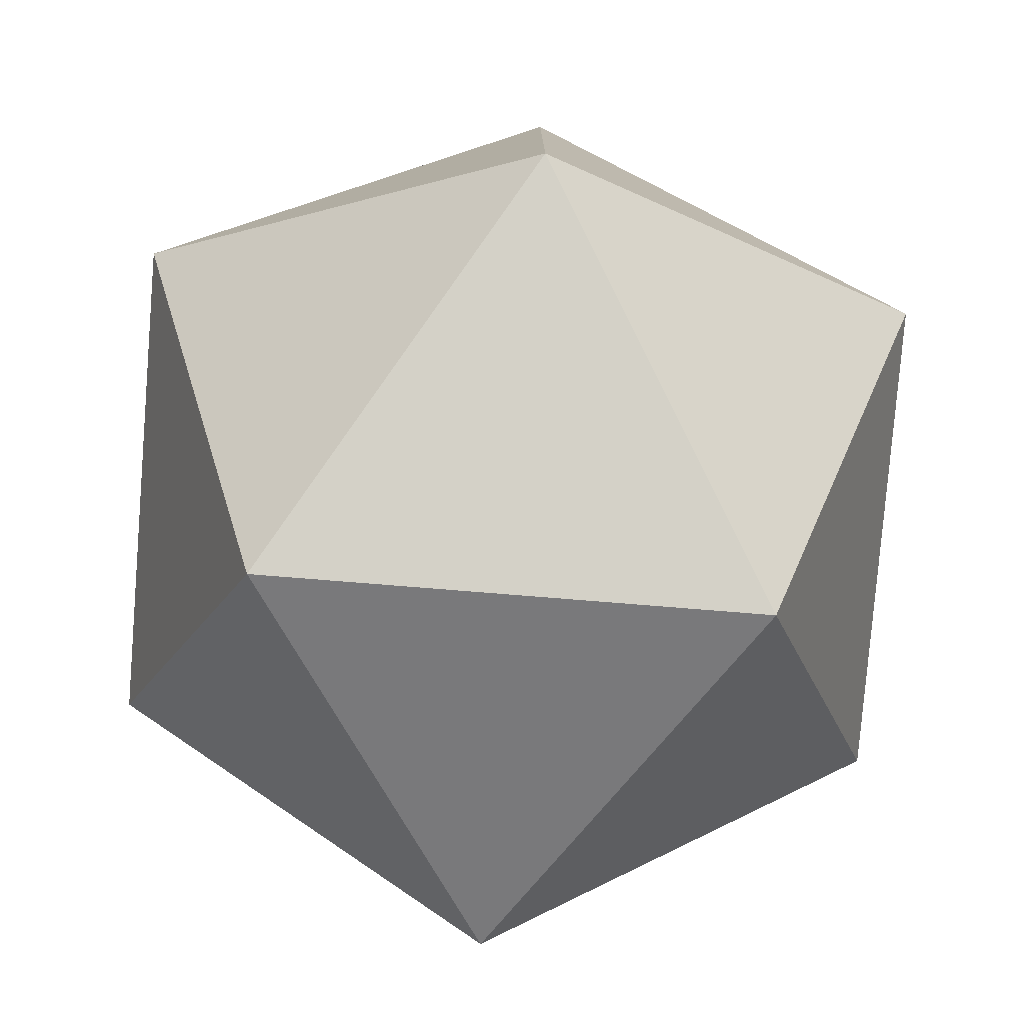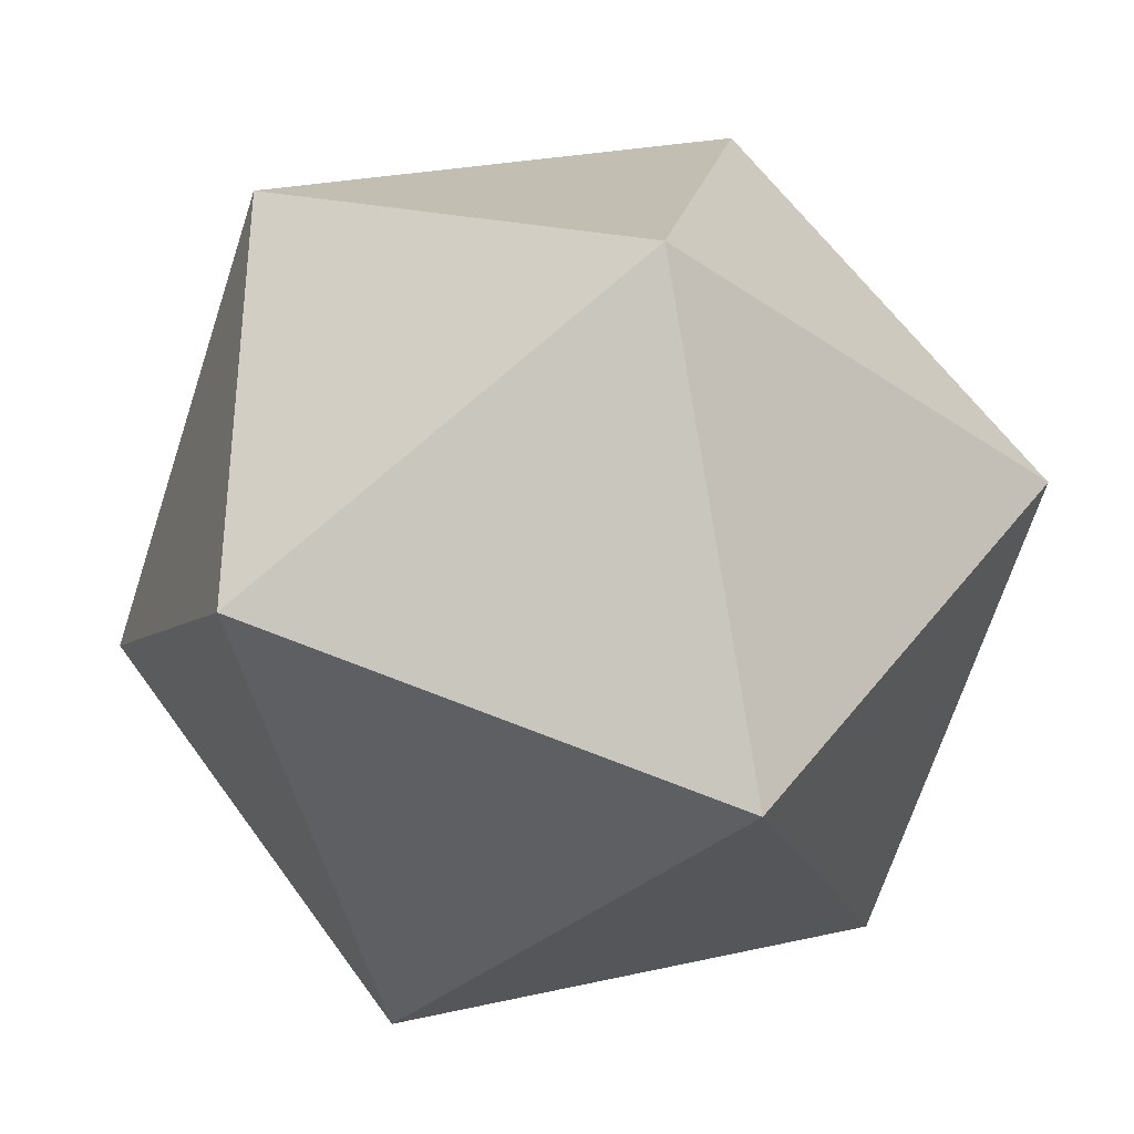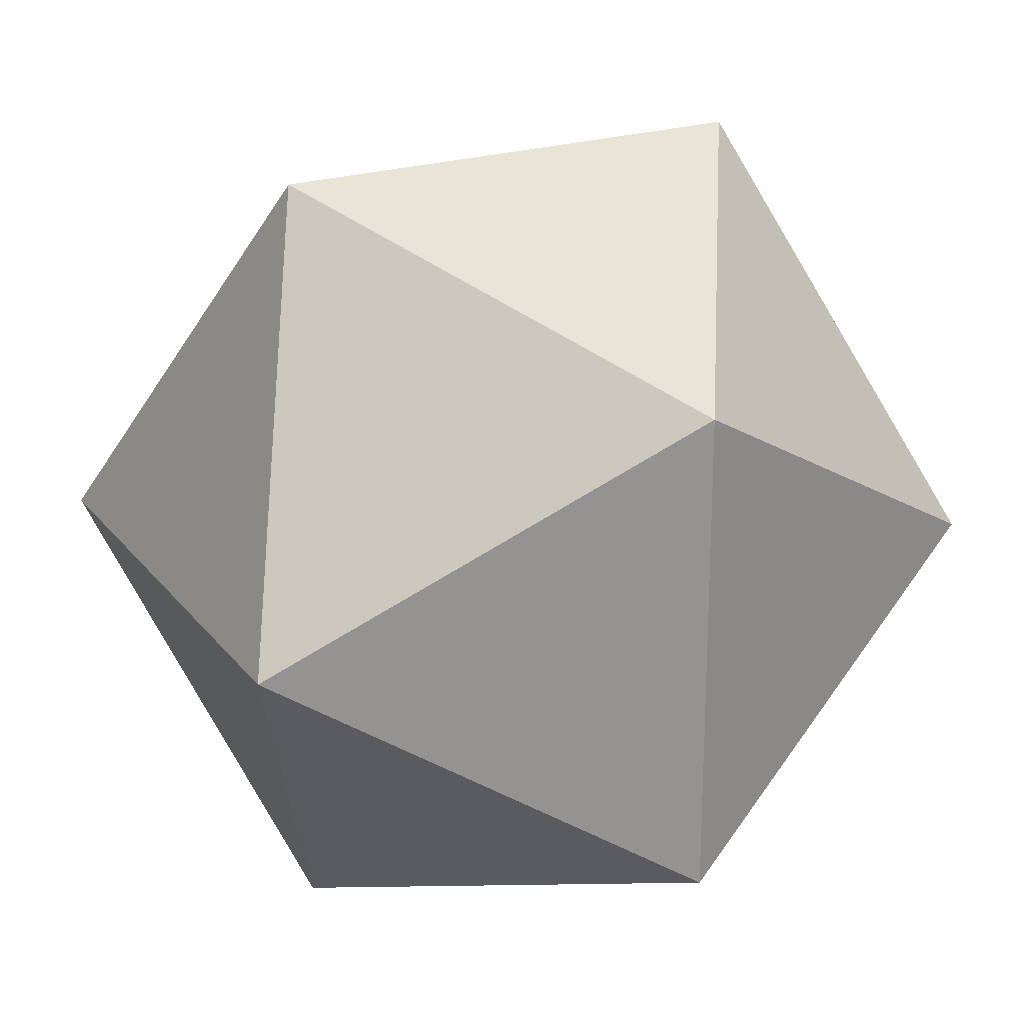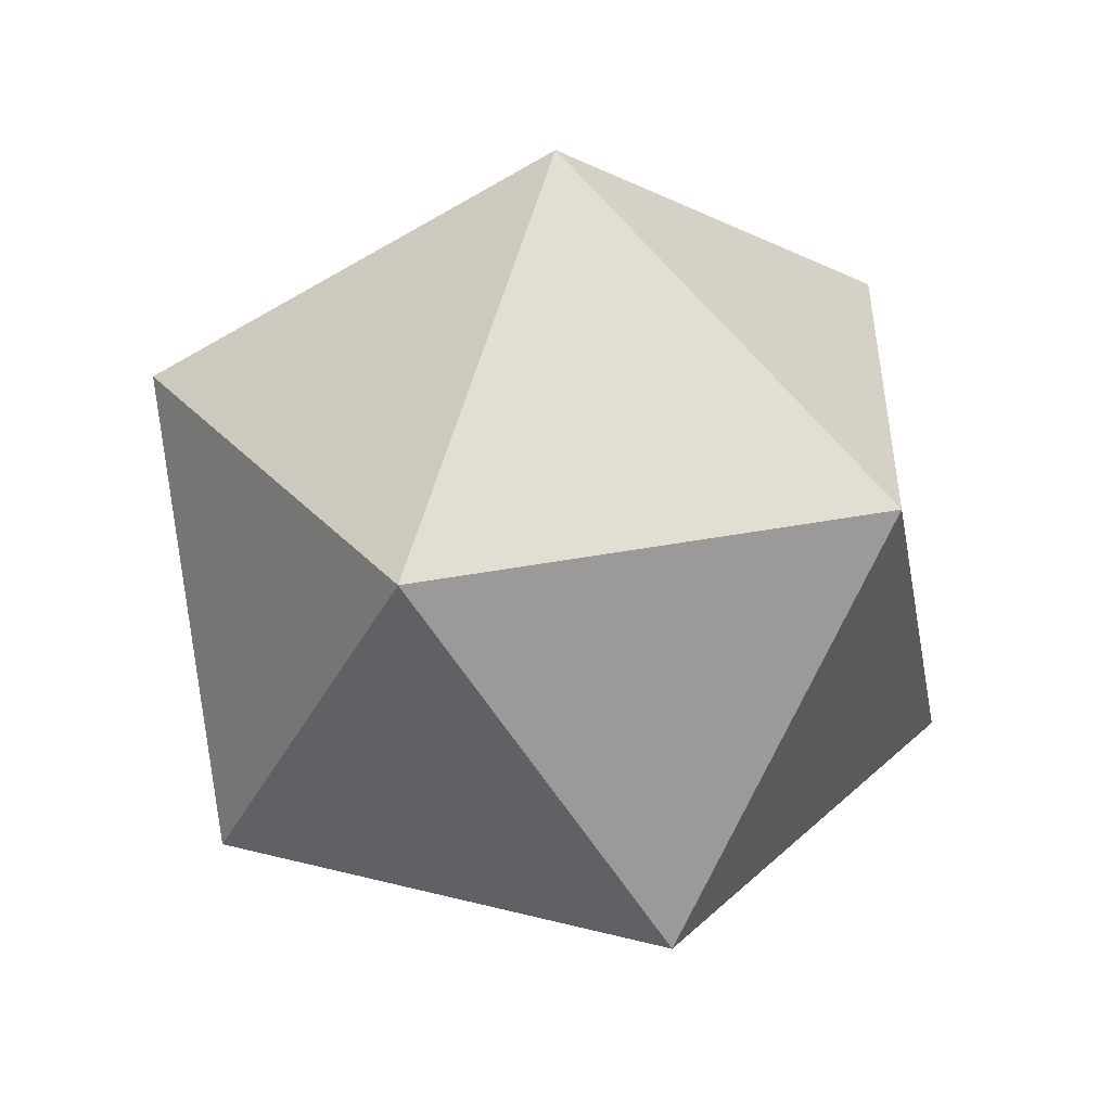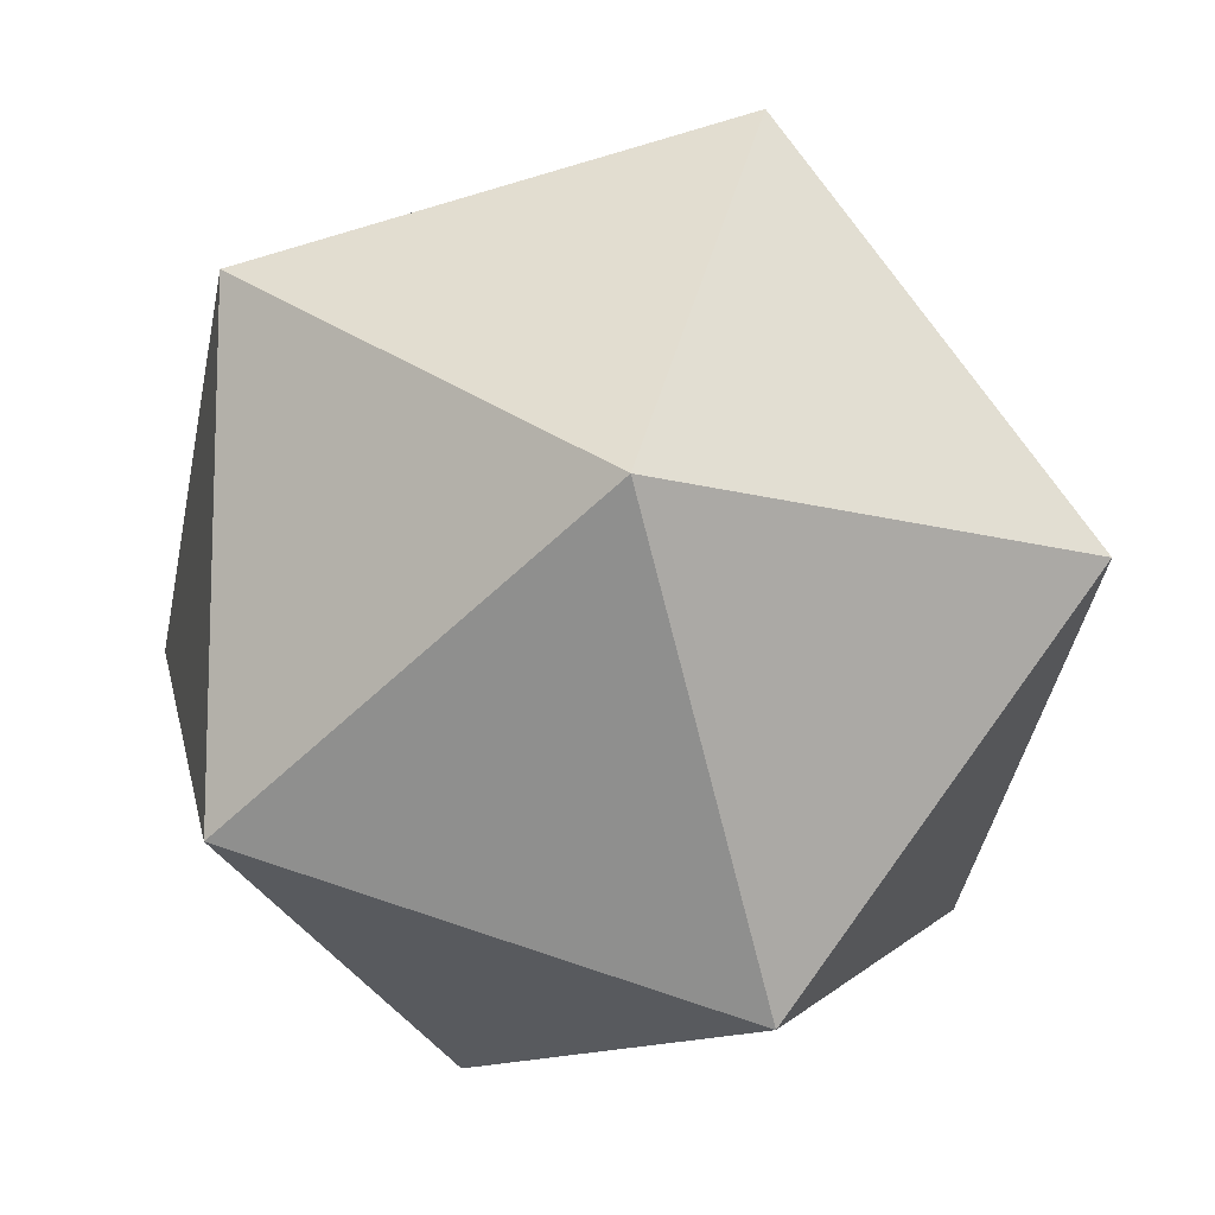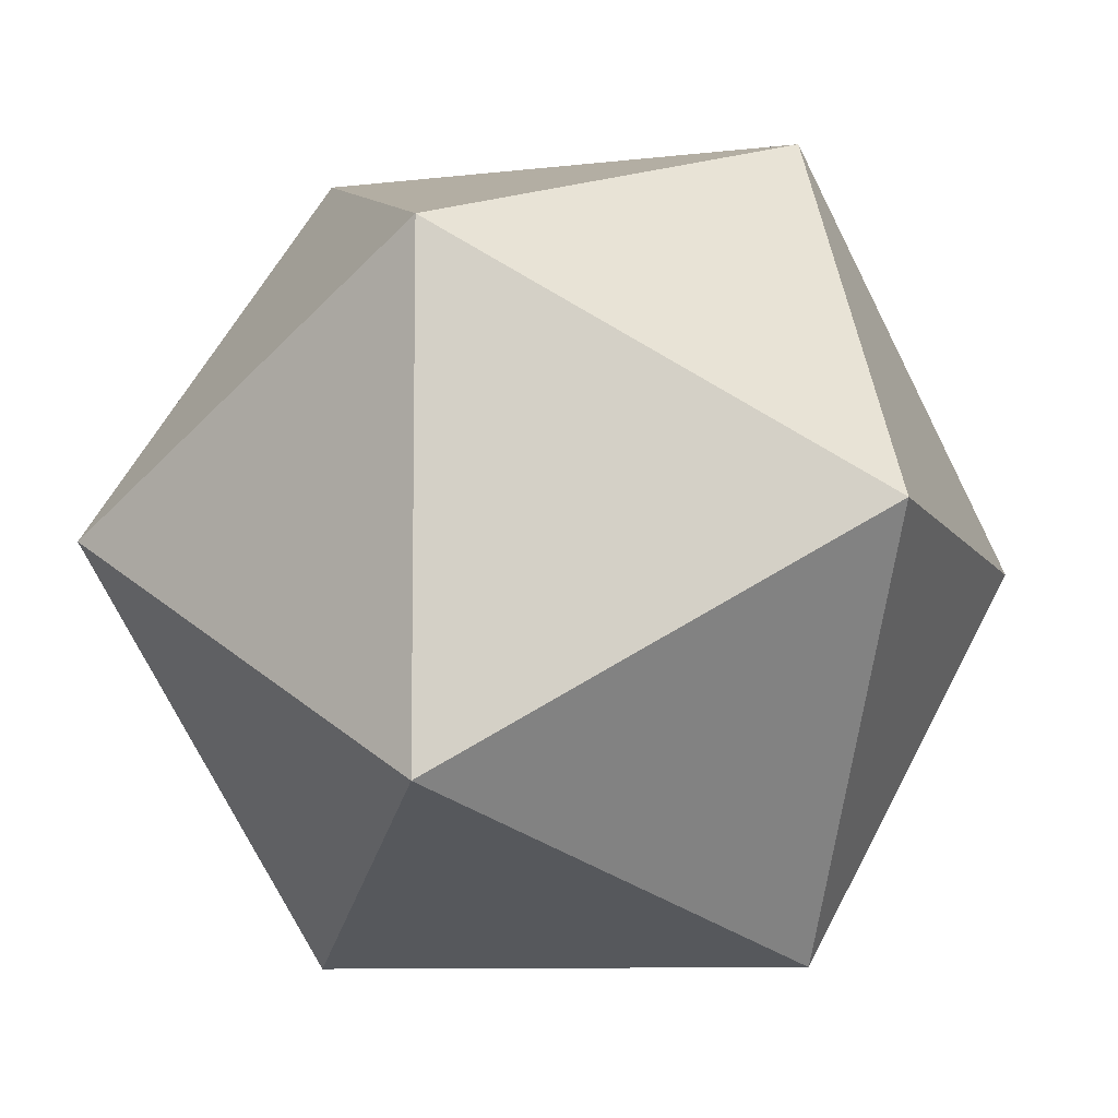
<metadata>
{"format":"obj","ext":"obj","renderer":"f3d","projection":"perspective","resolution":1024,"background":"white","views":[{"elev":-78.9,"azim":53.7,"up":"+Z"},{"elev":-36.7,"azim":-73.6,"up":"+Z"},{"elev":23.6,"azim":30.5,"up":"+Z"},{"elev":31.5,"azim":38.0,"up":"+Y"},{"elev":-12.6,"azim":-65.6,"up":"+Z"},{"elev":-8.6,"azim":-103.5,"up":"+Z"}]}
</metadata>
<code>
o Icosphere
v 0 -0.1 -0
v 0.07236 -0.04472 0.05257
v -0.02764 -0.04472 0.08506
v -0.08944 -0.04472 -0
v -0.02764 -0.04472 -0.08506
v 0.07236 -0.04472 -0.05257
v 0.02764 0.04472 0.08506
v -0.07236 0.04472 0.05257
v -0.07236 0.04472 -0.05257
v 0.02764 0.04472 -0.08506
v 0.08944 0.04472 -0
v 0 0.1 -0
f 1 2 3
f 2 1 6
f 1 3 4
f 1 4 5
f 1 5 6
f 2 6 11
f 3 2 7
f 4 3 8
f 5 4 9
f 6 5 10
f 2 11 7
f 3 7 8
f 4 8 9
f 5 9 10
f 6 10 11
f 7 11 12
f 8 7 12
f 9 8 12
f 10 9 12
f 11 10 12

</code>
